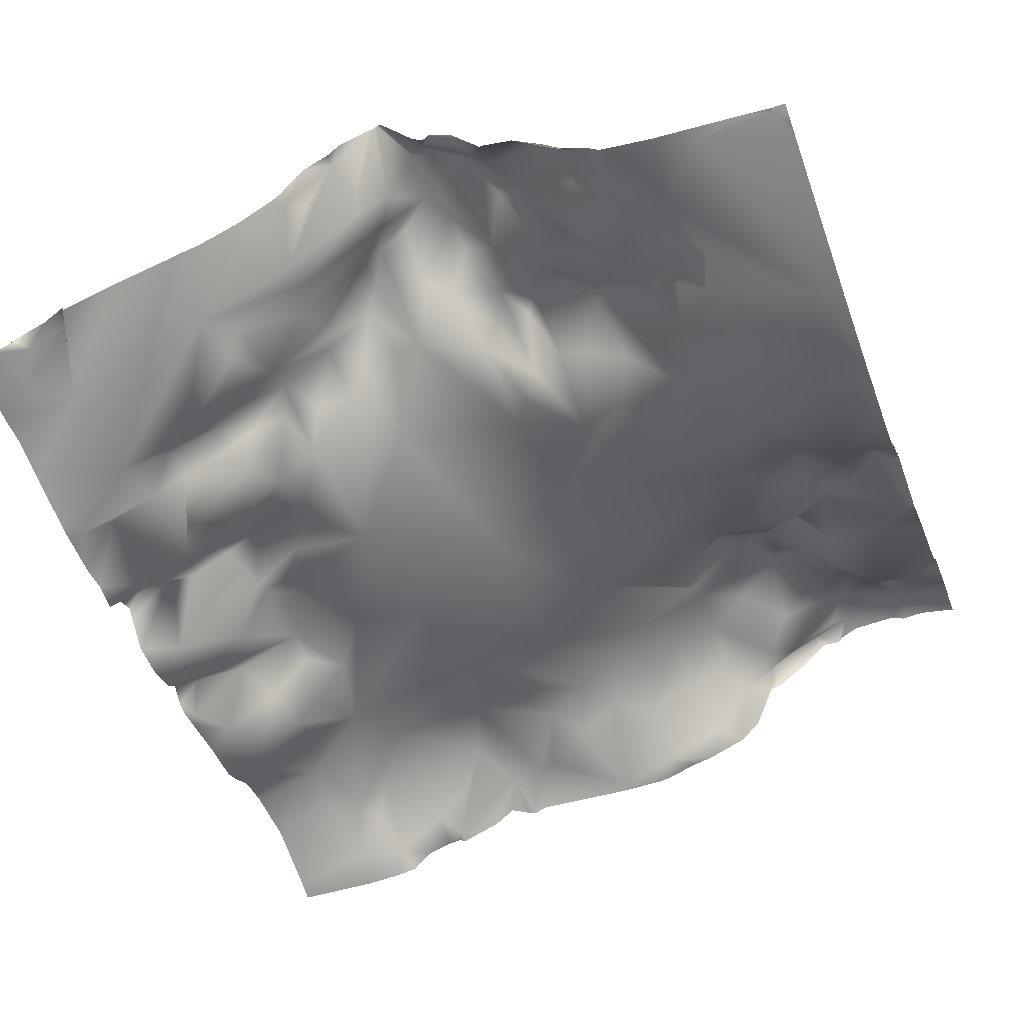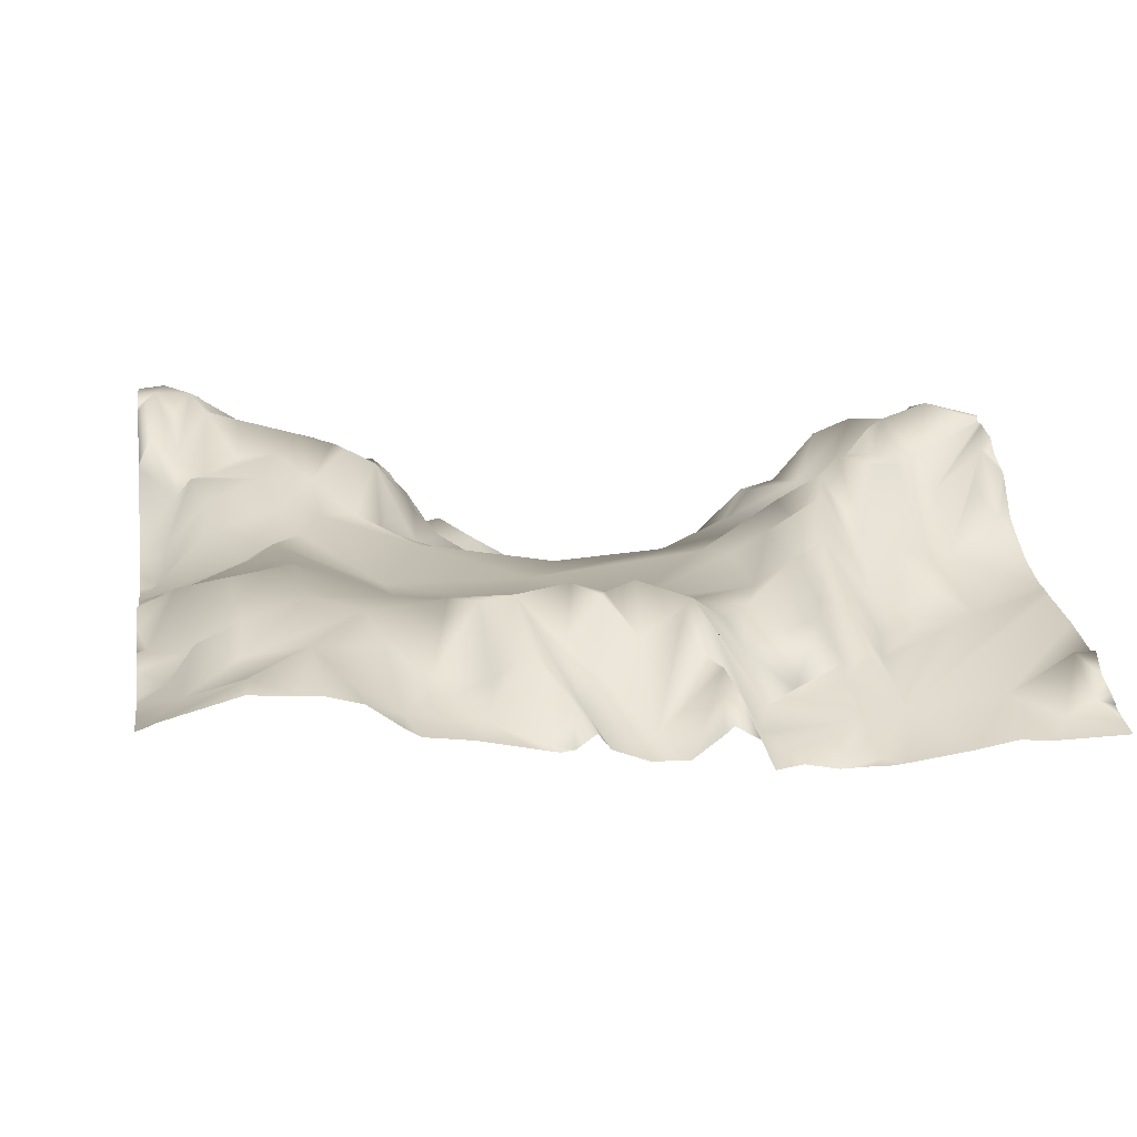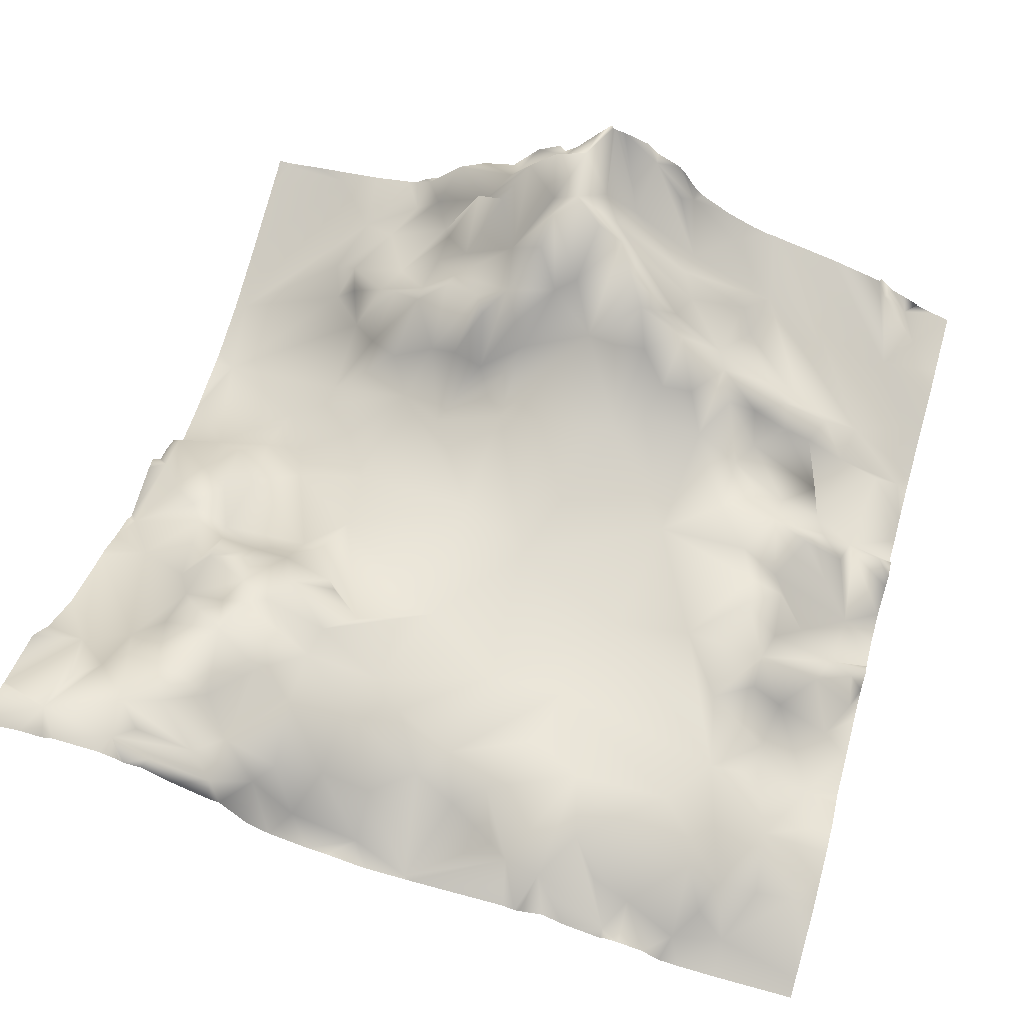
<metadata>
{"format":"obj","ext":"obj","renderer":"f3d","projection":"perspective","resolution":1024,"background":"white","views":[{"elev":-54.2,"azim":110.1,"up":"+Y"},{"elev":8.4,"azim":-9.4,"up":"+Y"},{"elev":67.0,"azim":-74.0,"up":"+Y"}]}
</metadata>
<code>
o lod_1_061_Cube.061
v 974 34.26 -767.7
v 961.4 28.06 -781.4
v 958.8 28.6 -792.9
v 973.5 32.56 -776.4
v 986.2 38.39 -778.2
v 997.6 42.15 -794.2
v 972.8 34.8 -785.8
v 986.8 43.8 -802.8
v 964.4 37.22 -788.3
v 973.5 40.8 -793.3
v 963.1 32.58 -805.1
v 971.6 45.29 -820.3
v 985.2 47.21 -823.9
v 1000 36.4 -782.9
v 1010 30.5 -783.6
v 1014 43.5 -797.6
v 1029 41.5 -807.5
v 1007 38.63 -832.7
v 1028 37.86 -825.3
v 1055 38.05 -820.8
v 1039 38.74 -852.5
v 1015 44.63 -868.1
v 1006 38.48 -850.8
v 1036 35.5 -897.3
v 1009 45.83 -885.3
v 993.9 50.85 -875.6
v 1003 48.85 -892
v 988.9 47.43 -868.5
v 982.4 47.34 -854.1
v 992.4 41.6 -835.8
v 976.9 45.55 -843.5
v 962.8 41.07 -834.8
v 961.1 42.36 -826.5
v 963.9 42.65 -814
v 955.2 32.88 -809.1
v 966.1 39.39 -839.4
v 972.3 40.73 -850.6
v 976.5 43.17 -860.7
v 984.3 51.51 -880.4
v 993.2 57.2 -891.8
v 981.1 57.7 -892.3
v 985.1 62.55 -901
v 967.8 53.4 -880.5
v 967.9 48.1 -869.4
v 958.5 36.39 -870.3
v 953.9 35.31 -857
v 959.1 42.75 -885.9
v 983.4 52.94 -945.3
v 1014 37.61 -942.7
v 1025 27.28 -951.2
v 1083 4.123 -948
v 1102 5.299 -950.3
v 959.4 76.24 -941
v 968.1 73.34 -938.8
v 975.4 65.57 -934.9
v 988.5 50.73 -935.1
v 978.9 67.2 -929.6
v 1003 46.51 -927.1
v 965.7 75.43 -924.8
v 961.7 70.36 -920.9
v 957.2 75.65 -924.1
v 955 74.02 -915
v 955.8 66.34 -901.9
v 961.5 53.07 -895.2
v 962.4 62.22 -909.1
v 969.2 71.47 -917.8
v 980.3 61.68 -923.9
v 992 56.26 -926.9
v 1009 43.78 -930.6
v 995.9 64.26 -920.7
v 999.7 59.88 -914.9
v 990.7 66.3 -911.7
v 976.9 69.41 -916.7
v 976.5 60.57 -910.5
v 968.3 57.17 -903.7
v 965.2 58.08 -890.5
v 999.3 64.1 -909.1
v 1002 63.28 -903.7
v 1009 59.93 -900.5
v 1006 59.83 -911.8
v 1018 48.57 -906.2
v 1013 56.45 -912.1
v 1010 58.82 -921.7
v 1024 41.85 -931.5
v 1028 42.16 -934.5
v 1018 50.33 -922.5
v 1027 35.31 -926.4
v 1022 37.68 -915.8
v 1028 33.2 -906.4
v 1044 27.1 -925.8
v 1048 27.87 -914.6
v 1024 42.17 -900.8
v 1018 41.29 -895.7
v 1013 50.8 -892
v 1050 33.15 -898
v 1047 39.95 -869.3
v 1072 42.44 -867.6
v 1077 28.89 -895.1
v 1071 33.08 -884.2
v 1079 38.07 -873.1
v 1074 46 -838.3
v 1046 44.08 -796.4
v 1052 45.88 -799.7
v 1064 40.03 -808
v 1080 46.22 -832.3
v 1087 51.09 -829.6
v 1090 45.94 -822.7
v 1098 58.38 -827.8
v 1095 52.38 -836.6
v 1082 41.19 -818
v 1089 48.07 -812.5
v 1096 50.6 -815.9
v 1108 37.13 -818.8
v 1093 39.08 -806
v 1105 32.14 -803.9
v 1096 40.64 -798.9
v 1086 34.15 -804
v 1077 38.8 -807.3
v 1071 37.5 -799.2
v 1074 32.12 -793.5
v 1063 42.78 -793.9
v 1052 35.26 -790.6
v 1039 46.29 -795.6
v 1036 34.89 -787
v 1060 42.69 -785.4
v 1044 44.81 -788.2
v 1041 31.48 -780.9
v 1037 25.32 -771.7
v 1051 20.02 -770.3
v 1061 35.12 -775.9
v 1065 32.46 -773.2
v 1072 19.35 -773.7
v 1064 39.57 -781.7
v 1067 28.18 -766.3
v 1076 22.47 -783.7
v 1082 25.25 -786.1
v 1091 37.73 -797.4
v 1093 29.14 -790.7
v 1103 29.15 -795
v 1117 33.84 -812.6
v 1121 39.26 -815.6
v 1128 34.83 -809.9
v 1116 46.29 -829
v 1108 50.2 -831.5
v 1101 62.04 -839.6
v 1093 56.07 -843.7
v 1106 65.85 -843.3
v 1115 63.62 -844
v 1116 65.72 -848.7
v 1096 50.13 -851.3
v 1089 50.41 -866.3
v 1092 55.33 -869.5
v 1100 57.37 -873.6
v 1102 58.22 -862
v 1107 57.75 -857.5
v 1107 68.59 -867.3
v 1116 72.13 -866.2
v 1116 70.54 -854.8
v 1122 72.22 -861.8
v 1123 62.83 -851.3
v 1114 52.78 -876.5
v 1106 44.92 -889.9
v 1093 54.59 -878.3
v 1124 64.64 -868.4
v 1122 61.85 -881.4
v 1114 43.44 -889.2
v 1130 68.08 -876.4
v 1133 41.95 -889
v 1131 74.19 -869.9
v 1123 58.11 -888.2
v 1128 27.95 -899.4
v 1121 36.84 -896.2
v 1113 26.47 -907.4
v 1113 38.49 -896.5
v 1125 22.73 -914.2
v 1107 32.04 -899.4
v 1105 30.39 -910.2
v 1098 43.3 -903.4
v 1097 45.25 -897
v 1100 14.76 -916.8
v 1113 21.78 -921
v 1106 23.24 -918.5
v 1109 11.9 -925
v 1117 13.63 -927.8
v 1129 18.37 -922.5
v 1136 22.47 -909.9
v 1093 22.46 -909.5
v 1141 16.83 -933.7
v 1143 15.14 -950.4
v 1091 21.58 -771.3
v 1034 28.24 -766.1
v 1029 20.52 -764.3
v 1019 23.99 -768.8
v 1094 15.26 -765.2
v 1091 26.95 -781.5
v 1103 22.02 -779.6
v 1099 32.11 -787.8
v 1123 46.33 -832.4
v 1129 45 -831.5
v 1133 75.68 -862.6
v 1130 56.93 -848.1
v 1136 59.89 -837.9
v 1129 64.86 -855.9
v 1141 58.13 -869.7
v 1140 47.34 -882.3
v 1136 51.61 -883.1
v 1140 42.73 -898.4
v 1142 26.29 -908.2
v 1140 66.31 -845.8
v 1141 51.86 -835.3
v 1138 41.87 -822.6
v 1123 24.61 -776.6
v 1070 13.26 -925.8
v 1059 15.57 -928.3
v 1058 11.29 -942.2
v 1050 26.09 -948.4
v 1040 31.35 -947.9
v 1033 35.27 -942.4
v 1049 29.86 -931.6
v 1044 25.82 -940
v 1036 37.45 -929.8
v 1003 26.01 -770.1
v 1021 30.03 -781.6
v 1028 36.56 -774.6
v 1026 45.27 -788.9
v 1019 44 -789
v 1140 23.51 -774.4
v 1138 32.01 -780.8
v 1133 21.24 -770.2
v 1134 30.78 -903.2
v 1059 19.26 -918.6
v 1073 19.3 -916.4
v 1063 26.94 -906.2
v 1090 33.94 -891.3
v 1085 41.01 -876.7
v 1085 45.11 -883.5
v 1097 54.5 -881.3
v 1100 51.41 -889.9
v 1084 35.36 -899.8
v 1079 17.41 -916.1
v 1144 20.48 -766.8
v 1144 18.91 -762.5
v 1128 18.23 -762.5
v 1144 22.63 -771.8
v 1144 22.84 -771.4
v 1144 25.33 -775.4
v 1144 27.2 -779
v 1144 35.08 -796.5
v 1144 38.75 -809.6
v 1144 39.76 -812.8
v 1144 40.19 -814.9
v 1144 30.34 -783.1
v 1144 31.67 -782.8
v 1144 41.67 -818.8
v 1144 45.26 -825.6
v 1144 50.72 -833
v 1144 52.84 -835.1
v 1144 59.52 -838.8
v 1144 61.76 -840.3
v 1098 14.86 -762.5
v 1095 14.47 -762.5
v 1092 14.51 -762.5
v 1085 14.25 -762.5
v 1112 16.93 -762.5
v 1121 18.64 -762.5
v 1078 15.44 -762.5
v 1056 17.04 -762.5
v 1048 17.08 -762.5
v 1065 23.29 -762.5
v 1062 21.48 -762.5
v 1070 20.42 -762.5
v 1072 14.49 -762.5
v 1031 19.43 -762.5
v 1034 19.88 -762.5
v 1026 20.37 -762.5
v 1041 19.66 -762.5
v 1040 20.36 -762.5
v 1038 22.75 -762.5
v 1015 22.31 -762.5
v 1005 23.28 -762.5
v 973.1 32.23 -762.5
v 982.8 31.69 -762.5
v 995 29.79 -762.5
v 987.7 31.53 -762.5
v 1002 25.17 -762.5
v 957.3 27.72 -762.5
v 955.1 26.78 -762.5
v 953.1 26.24 -794.5
v 953.1 25.54 -789.8
v 953.1 25.25 -780.9
v 953.1 26.12 -762.5
v 953.1 30.71 -798.8
v 953.1 32.66 -804.7
v 953.1 32.83 -807.8
v 953.1 31.84 -809.1
v 953.1 35.42 -818.5
v 953.1 39.11 -823.1
v 953.1 35.06 -855.6
v 953.1 36.75 -832.8
v 953.1 35.59 -830
v 953.1 35.97 -828.7
v 953.1 35.11 -856.7
v 1144 26.68 -907.1
v 1144 29.35 -903
v 1144 24.95 -909.8
v 1144 15.51 -949.2
v 1144 15.41 -949.8
v 1144 16.73 -941.8
v 1144 15.38 -950.2
v 1144 15.4 -950.7
v 1144 65.4 -846.4
v 1144 68.7 -849.1
v 1144 71.11 -855.4
v 1144 71.48 -857.8
v 1144 72.16 -858.4
v 1144 56.07 -870.7
v 1144 58.9 -867.9
v 1144 67.91 -862.3
v 1144 72.99 -859
v 1144 58 -872.1
v 1144 53.64 -877.9
v 1144 43.02 -884.8
v 1144 42.89 -885.9
v 1144 40.64 -892.6
v 1144 22.12 -912.5
v 1144 21.41 -914.8
v 1144 19.19 -924.4
v 1137 13.17 -953.1
v 1118 8.367 -953.1
v 1101 4.698 -953.1
v 1069 4.367 -953.1
v 1058 6.454 -953.1
v 1054 14.75 -953.1
v 1018 32.24 -953.1
v 1012 36.38 -953.1
v 1010 37.33 -953.1
v 1007 38.92 -953.1
v 963.8 71.38 -953.1
v 962.8 72.28 -953.1
v 953.1 34.97 -866.3
v 953.1 35.71 -869.3
v 953.1 42.6 -889.7
v 953.1 39.02 -880.6
v 953.1 37.95 -875.8
v 953.1 47.26 -894.6
v 953.1 59.74 -899.7
v 953.1 60.53 -902.5
v 953.1 65.85 -909.9
v 953.1 72.08 -916.3
v 953.1 71.83 -920.6
v 953.1 73.06 -921.5
v 953.1 75.52 -925.9
v 953.1 75.83 -936.5
v 953.1 74.11 -939.5
v 983.3 56.44 -953.1
v 977.9 64.69 -953.1
v 954.7 72.48 -953.1
v 953.1 74.42 -944.7
v 953.1 72.25 -953.1
v 1144 15.42 -951.2
v 1144 15.25 -953.1
v 1144 15.23 -953.1
v 1143 15 -953.1
v 1139 13.61 -953.1
v 1087 3.419 -953.1
v 1084 3.55 -953.1
v 1079 3.786 -953.1
v 1075 4.282 -953.1
v 1049 18 -953.1
v 1141 14.16 -953.1
v 1046 19.57 -953.1
v 1043 26.03 -953.1
v 1040 26.53 -953.1
v 1027 25.69 -953.1
v 1026 25.89 -953.1
v 1024 28.01 -953.1
v 993.6 46.91 -953.1
f 2 289 290
f 3 289 2
f 2 1 4
f 1 281 282
f 1 5 4
f 5 6 7
f 4 5 7
f 4 7 2
f 7 6 8
f 2 9 3
f 10 7 8
f 2 7 9
f 7 10 9
f 9 10 3
f 3 10 11
f 11 10 12
f 10 8 12
f 12 8 13
f 5 14 6
f 14 15 6
f 15 16 6
f 16 17 6
f 225 17 16
f 17 19 6
f 6 19 18
f 17 20 19
f 19 20 21
f 21 96 22
f 23 21 22
f 19 21 23
f 22 24 25
f 26 22 27
f 22 25 27
f 23 22 26
f 23 26 28
f 29 23 28
f 29 18 23
f 30 18 29
f 18 19 23
f 8 6 18
f 13 8 18
f 13 18 30
f 31 30 29
f 31 13 30
f 32 13 31
f 33 13 32
f 12 13 33
f 11 12 34
f 35 11 34
f 34 12 35
f 35 12 33
f 32 31 36
f 31 29 37
f 36 31 37
f 29 38 37
f 29 28 38
f 38 28 39
f 40 26 27
f 28 26 40
f 39 28 40
f 39 40 41
f 41 40 42
f 42 40 72
f 43 39 41
f 44 38 39
f 44 39 43
f 46 38 44
f 37 38 46
f 45 44 43
f 46 44 45
f 45 43 47
f 47 343 45
f 36 37 46
f 32 36 46
f 33 300 301
f 32 298 299
f 53 338 339
f 48 355 356
f 48 377 355
f 48 337 377
f 56 337 48
f 49 336 56
f 49 334 335
f 50 376 334
f 50 375 376
f 50 374 375
f 52 365 51
f 51 365 366
f 53 339 357
f 53 55 54
f 54 48 53
f 55 48 54
f 55 56 48
f 58 49 56
f 57 56 55
f 59 57 55
f 59 55 53
f 61 60 59
f 61 59 53
f 62 350 349
f 63 61 62
f 63 64 65
f 63 65 61
f 65 60 61
f 60 65 59
f 59 65 66
f 59 67 57
f 66 67 59
f 67 68 57
f 57 68 56
f 68 58 56
f 58 69 49
f 68 70 58
f 71 58 70
f 72 71 70
f 72 70 68
f 67 72 68
f 73 72 67
f 66 73 67
f 74 73 66
f 75 74 66
f 65 75 66
f 64 75 65
f 74 72 73
f 64 342 47
f 47 76 64
f 42 72 74
f 75 42 74
f 41 42 75
f 72 77 71
f 40 77 72
f 40 78 77
f 40 27 78
f 27 79 78
f 78 80 77
f 78 81 80
f 71 77 80
f 71 80 58
f 80 83 58
f 80 82 83
f 58 83 69
f 69 84 49
f 49 84 50
f 85 50 84
f 86 84 69
f 87 84 86
f 69 83 86
f 88 86 83
f 82 88 83
f 81 82 80
f 82 81 88
f 86 88 87
f 84 87 85
f 88 89 87
f 89 90 87
f 81 89 88
f 81 92 89
f 79 81 78
f 89 91 90
f 92 24 89
f 93 24 92
f 93 92 81
f 79 93 81
f 27 25 79
f 25 94 79
f 94 93 79
f 25 93 94
f 25 24 93
f 89 24 91
f 22 96 24
f 24 96 95
f 21 97 96
f 96 98 95
f 98 233 95
f 96 99 98
f 96 97 99
f 99 97 100
f 21 101 97
f 20 101 21
f 17 102 20
f 102 103 20
f 103 104 20
f 101 146 150
f 101 109 146
f 105 109 101
f 105 101 20
f 20 110 105
f 104 110 20
f 110 106 105
f 105 106 109
f 107 108 106
f 108 109 106
f 110 107 106
f 112 108 107
f 112 113 108
f 110 112 107
f 111 112 110
f 111 114 112
f 112 115 113
f 116 115 112
f 114 116 112
f 117 114 111
f 117 137 114
f 137 116 114
f 118 111 110
f 118 117 111
f 118 110 104
f 119 118 104
f 120 117 118
f 120 118 119
f 121 119 104
f 121 120 119
f 103 121 104
f 122 121 103
f 123 102 17
f 102 122 103
f 122 125 121
f 126 102 123
f 126 123 124
f 126 122 102
f 127 126 124
f 128 127 124
f 127 122 126
f 127 129 122
f 128 129 127
f 129 125 122
f 129 130 125
f 129 131 130
f 131 132 130
f 130 132 133
f 130 133 125
f 131 134 132
f 132 135 133
f 133 121 125
f 133 135 121
f 121 135 120
f 135 136 120
f 120 136 117
f 136 137 117
f 136 138 137
f 138 116 137
f 116 139 115
f 138 197 116
f 197 139 116
f 115 140 113
f 139 140 115
f 139 142 140
f 140 141 113
f 113 141 143
f 113 143 144
f 113 144 145
f 108 113 145
f 108 145 109
f 109 145 146
f 145 144 147
f 144 148 147
f 144 143 148
f 150 147 149
f 145 147 150
f 146 145 150
f 101 150 97
f 151 150 154
f 150 151 97
f 97 151 100
f 100 151 235
f 151 152 235
f 235 152 153
f 151 154 152
f 154 153 152
f 150 155 154
f 149 155 150
f 154 155 157
f 154 157 156
f 149 158 155
f 155 158 159
f 149 159 158
f 149 160 159
f 155 159 157
f 157 161 156
f 156 161 153
f 153 154 156
f 153 161 162
f 157 164 161
f 161 165 166
f 162 161 166
f 161 167 165
f 167 168 165
f 164 167 161
f 164 169 167
f 165 168 170
f 170 168 171
f 165 170 166
f 166 170 172
f 170 171 172
f 172 171 173
f 166 172 174
f 174 172 173
f 173 171 175
f 171 230 175
f 176 174 173
f 162 174 176
f 162 166 174
f 176 173 177
f 179 176 178
f 178 176 177
f 180 178 177
f 177 173 181
f 177 182 180
f 182 177 181
f 182 181 183
f 173 175 181
f 181 175 184
f 175 185 184
f 175 186 185
f 183 181 184
f 180 182 183
f 187 180 240
f 180 183 51
f 183 52 51
f 240 180 51
f 183 184 52
f 184 185 52
f 185 188 52
f 52 329 330
f 189 363 370
f 360 362 189
f 188 328 329
f 188 308 189
f 189 310 360
f 189 309 310
f 189 307 309
f 76 75 64
f 75 76 41
f 43 41 76
f 47 43 76
f 135 138 136
f 135 195 138
f 135 190 195
f 132 190 135
f 278 128 191
f 192 273 274
f 190 194 195
f 195 194 196
f 195 196 197
f 195 197 138
f 197 196 139
f 139 196 142
f 140 142 141
f 250 142 196
f 141 142 198
f 198 142 199
f 141 198 143
f 148 149 147
f 148 160 149
f 143 160 148
f 143 198 160
f 157 159 164
f 159 200 164
f 203 200 159
f 160 203 159
f 201 203 160
f 160 198 201
f 198 199 201
f 314 203 201
f 315 200 203
f 200 318 204
f 199 209 201
f 202 209 199
f 169 200 204
f 164 200 169
f 169 205 167
f 169 204 205
f 204 321 205
f 167 205 206
f 167 206 168
f 205 321 322
f 205 323 206
f 206 324 207
f 204 316 320
f 208 303 305
f 189 306 307
f 209 312 313
f 313 201 209
f 209 311 312
f 202 210 209
f 210 259 209
f 199 210 202
f 142 211 199
f 199 211 210
f 255 210 211
f 251 211 142
f 210 257 258
f 212 248 249
f 249 196 212
f 212 252 248
f 240 51 213
f 215 331 332
f 215 213 51
f 214 213 215
f 215 333 216
f 216 333 369
f 217 372 373
f 217 371 372
f 216 371 217
f 218 216 217
f 218 220 216
f 220 215 216
f 219 214 215
f 90 214 219
f 214 231 213
f 219 215 220
f 90 219 221
f 221 219 220
f 87 90 221
f 221 220 85
f 87 221 85
f 85 220 218
f 85 218 50
f 218 217 50
f 217 374 50
f 5 222 14
f 222 15 14
f 15 222 223
f 222 193 223
f 192 224 193
f 193 224 223
f 192 191 224
f 224 191 128
f 128 124 225
f 224 128 225
f 223 224 225
f 225 124 123
f 225 123 17
f 223 225 226
f 16 226 225
f 15 226 16
f 223 226 15
f 227 244 245
f 227 246 247
f 228 252 212
f 247 228 227
f 229 227 228
f 241 227 229
f 212 229 228
f 264 212 196
f 260 196 194
f 168 206 207
f 168 230 171
f 168 207 230
f 175 230 186
f 230 207 208
f 230 208 186
f 186 326 185
f 185 327 188
f 208 325 186
f 207 304 208
f 24 95 91
f 95 231 91
f 90 91 214
f 91 231 214
f 231 233 213
f 232 213 233
f 95 233 231
f 233 98 232
f 99 234 98
f 235 236 99
f 236 234 99
f 100 235 99
f 235 153 163
f 235 163 236
f 163 237 236
f 153 237 163
f 153 162 237
f 237 162 238
f 238 162 176
f 238 176 179
f 234 238 179
f 234 237 238
f 236 237 234
f 234 179 239
f 234 239 98
f 98 239 240
f 98 240 232
f 232 240 213
f 239 187 240
f 239 179 187
f 179 178 187
f 178 180 187
f 352 351 61
f 282 5 1
f 266 132 272
f 347 346 63
f 245 246 227
f 275 193 279
f 356 338 48
f 295 294 35
f 353 61 53
f 299 300 32
f 274 191 192
f 308 306 189
f 292 288 3
f 243 212 265
f 272 134 271
f 317 316 204
f 297 296 33
f 344 341 45
f 367 368 51
f 275 273 192
f 341 340 45
f 290 287 2
f 302 298 46
f 296 35 33
f 261 260 194
f 256 257 210
f 286 2 287
f 370 364 189
f 357 358 53
f 259 311 209
f 362 363 189
f 292 11 293
f 318 317 204
f 268 267 129
f 358 354 53
f 293 35 294
f 301 297 33
f 354 353 53
f 267 131 129
f 286 281 1
f 285 280 222
f 366 367 51
f 277 276 128
f 269 271 134
f 368 331 51
f 263 190 266
f 346 64 63
f 349 348 62
f 242 229 243
f 254 255 211
f 284 283 5
f 348 63 62
f 343 344 45
f 263 262 194
f 340 46 45
f 276 129 128
f 351 350 61
f 304 303 208
f 270 134 131
f 364 328 189
f 283 222 5
f 262 261 194
f 279 222 280
f 3 288 289
f 47 342 343
f 33 32 300
f 32 46 298
f 53 48 338
f 56 336 337
f 49 335 336
f 49 50 334
f 52 330 365
f 62 61 350
f 64 345 342
f 52 188 329
f 360 361 362
f 188 189 328
f 188 327 308
f 278 277 128
f 250 251 142
f 314 315 203
f 315 319 200
f 200 319 318
f 204 320 321
f 205 322 323
f 206 323 324
f 313 314 201
f 210 258 259
f 255 256 210
f 251 254 211
f 249 250 196
f 215 51 331
f 215 332 333
f 216 369 371
f 217 373 374
f 228 253 252
f 247 253 228
f 241 244 227
f 264 265 212
f 260 264 196
f 186 325 326
f 185 326 327
f 208 305 325
f 207 324 304
f 282 284 5
f 266 190 132
f 275 192 193
f 353 352 61
f 274 278 191
f 243 229 212
f 272 132 134
f 290 291 287
f 296 295 35
f 286 1 2
f 357 359 358
f 292 3 11
f 293 11 35
f 267 270 131
f 263 194 190
f 346 345 64
f 242 241 229
f 348 347 63
f 340 302 46
f 276 268 129
f 270 269 134
f 283 285 222
f 279 193 222

</code>
